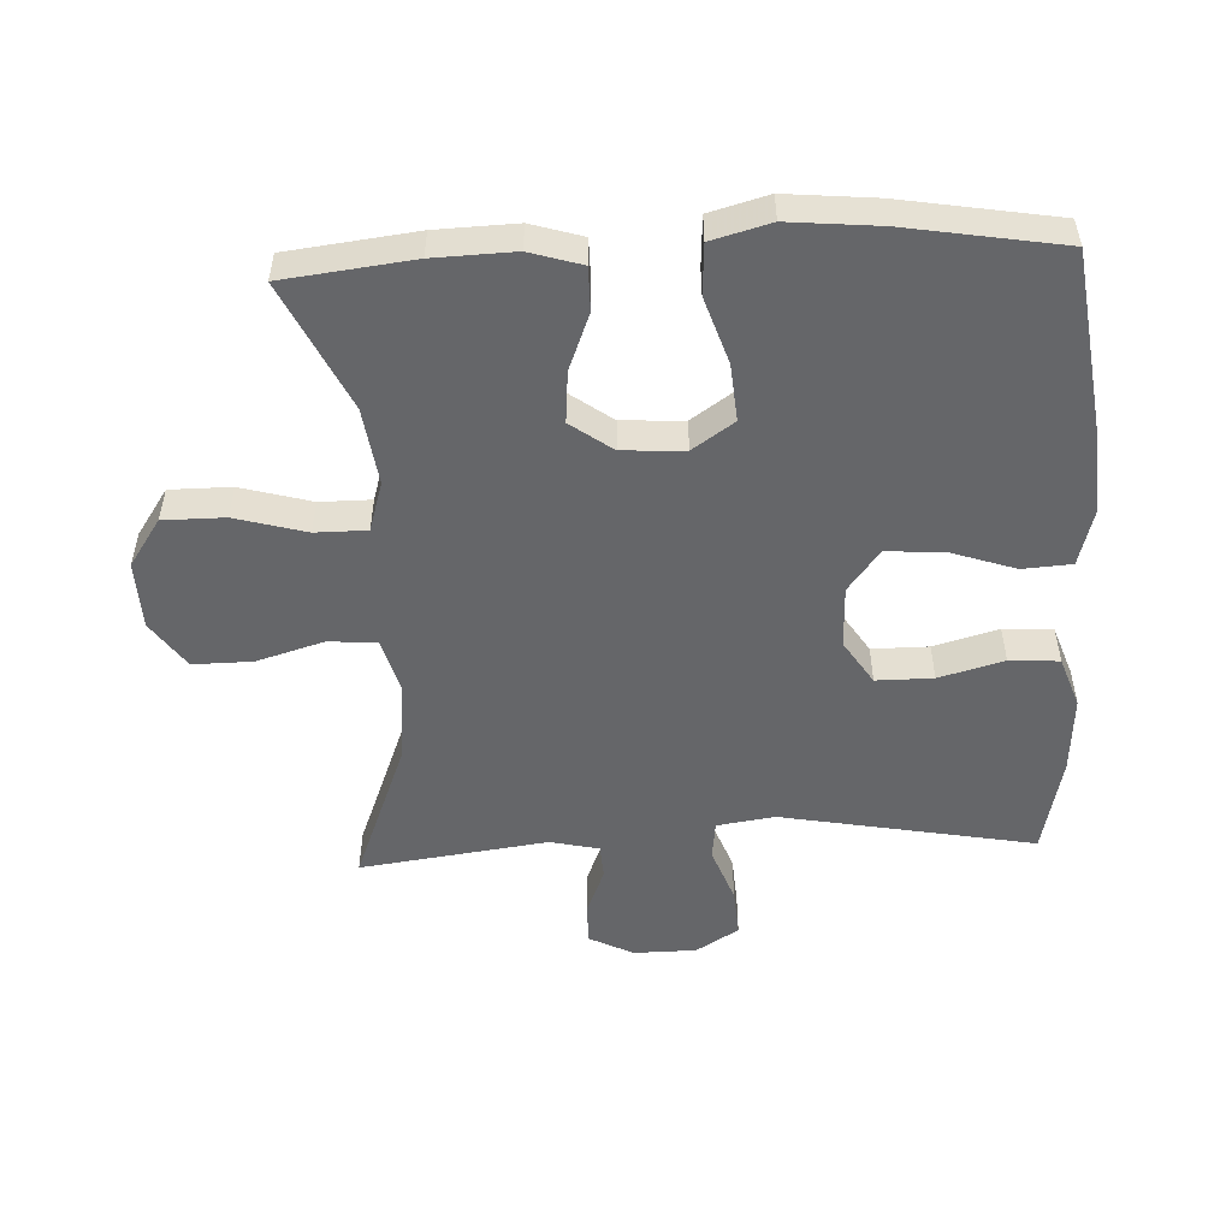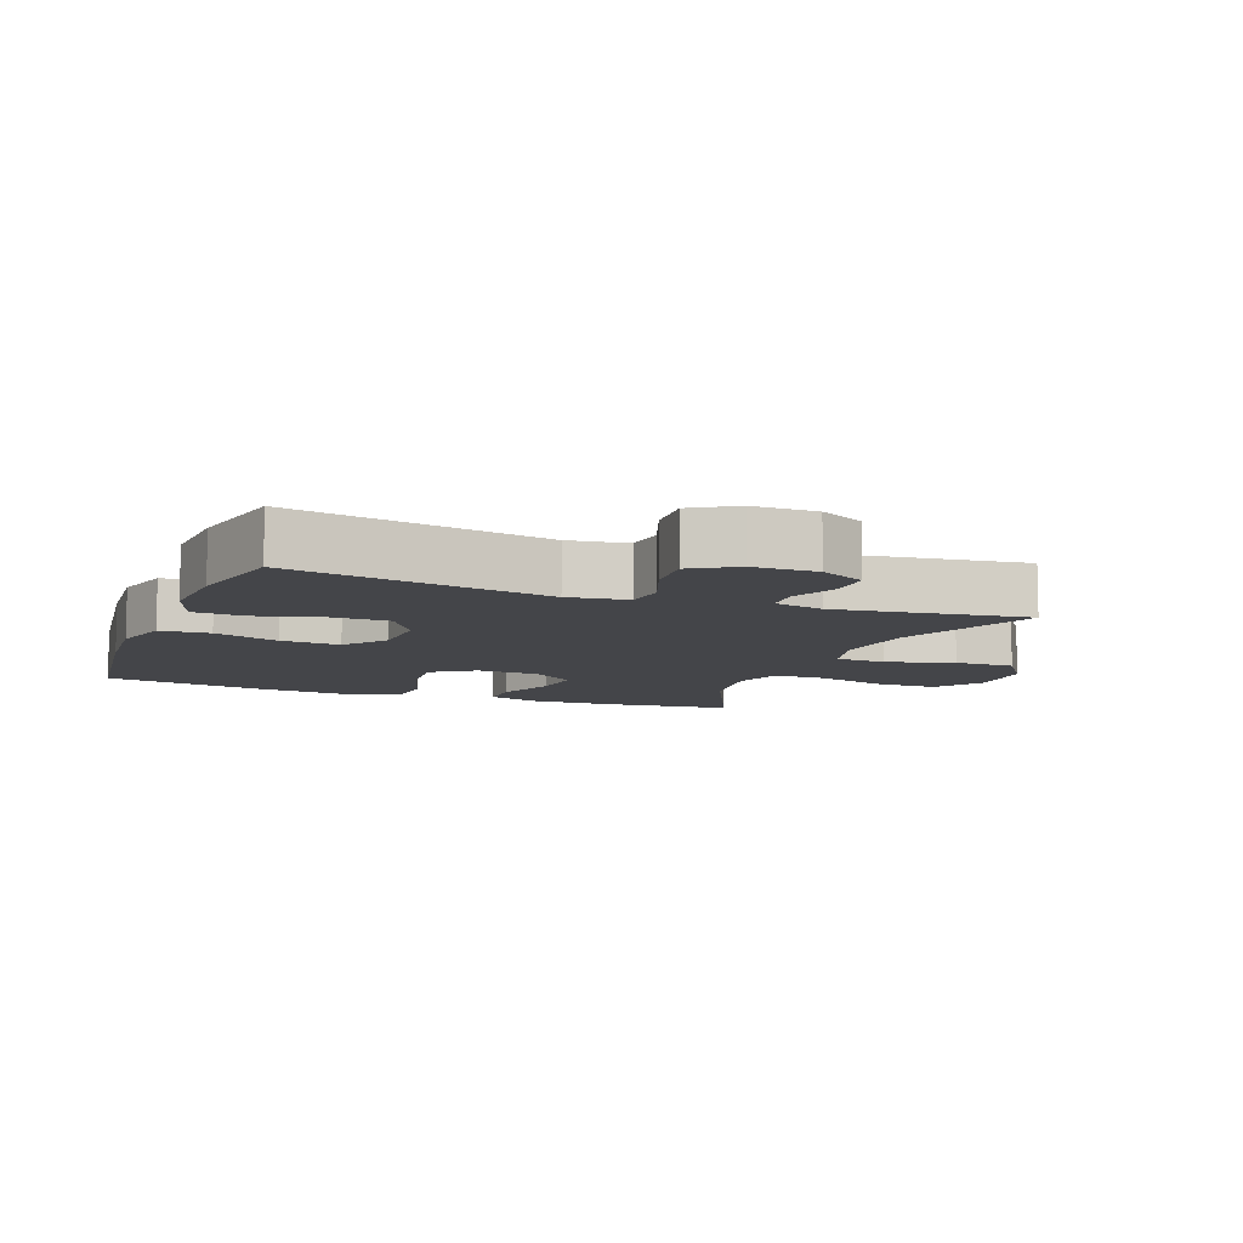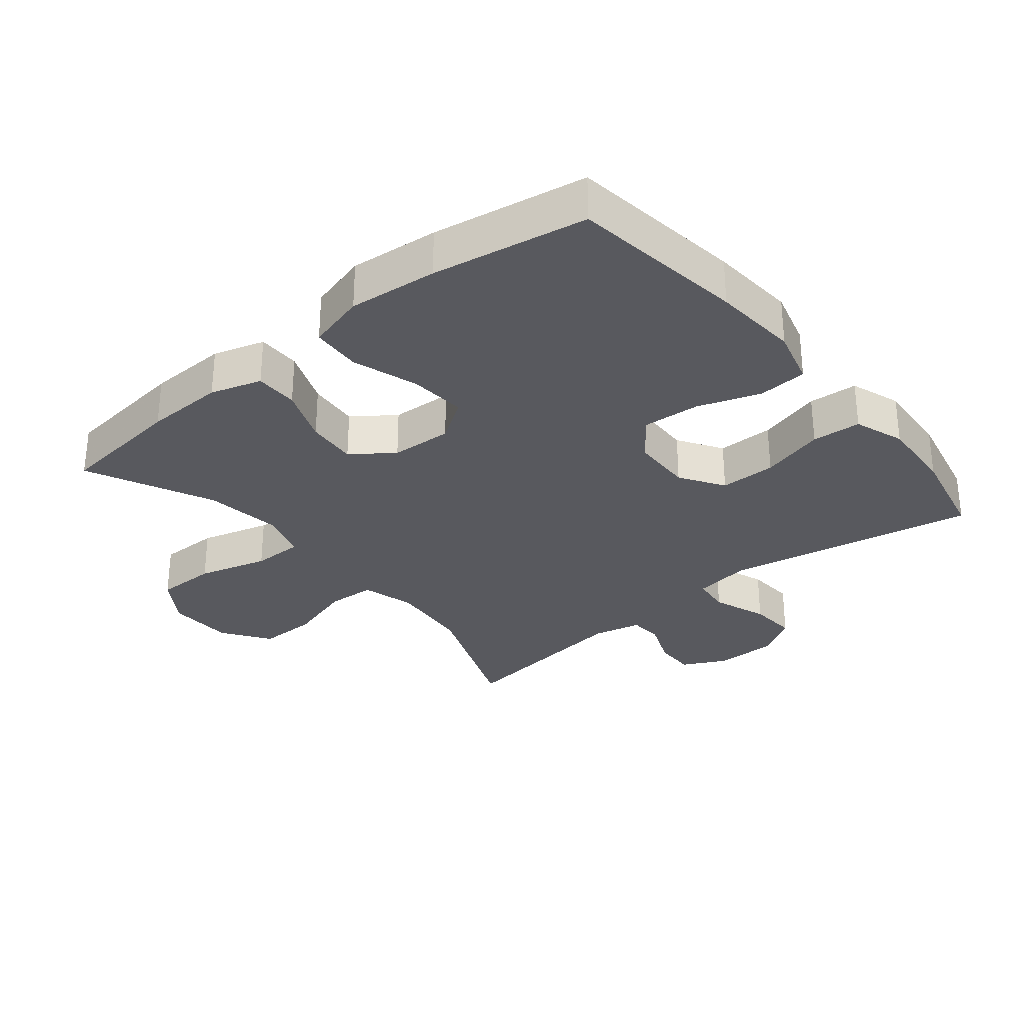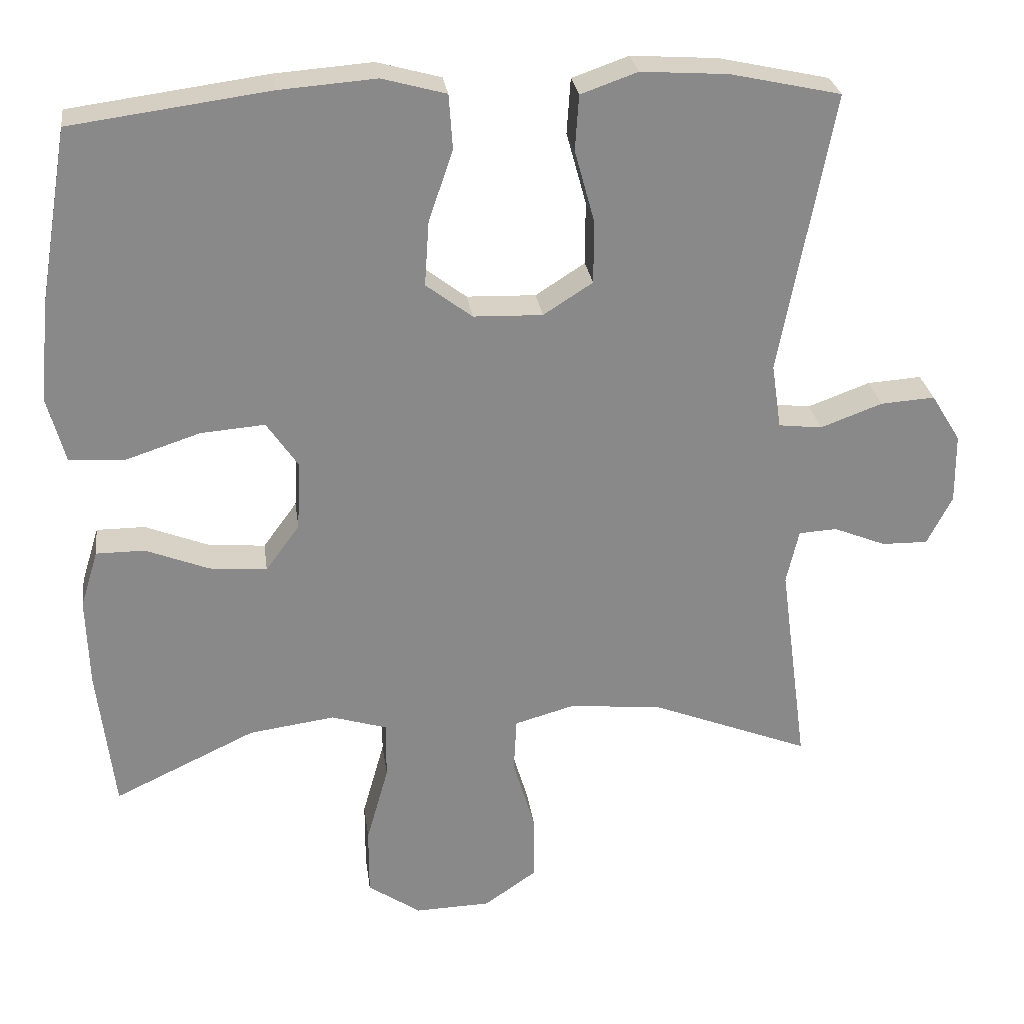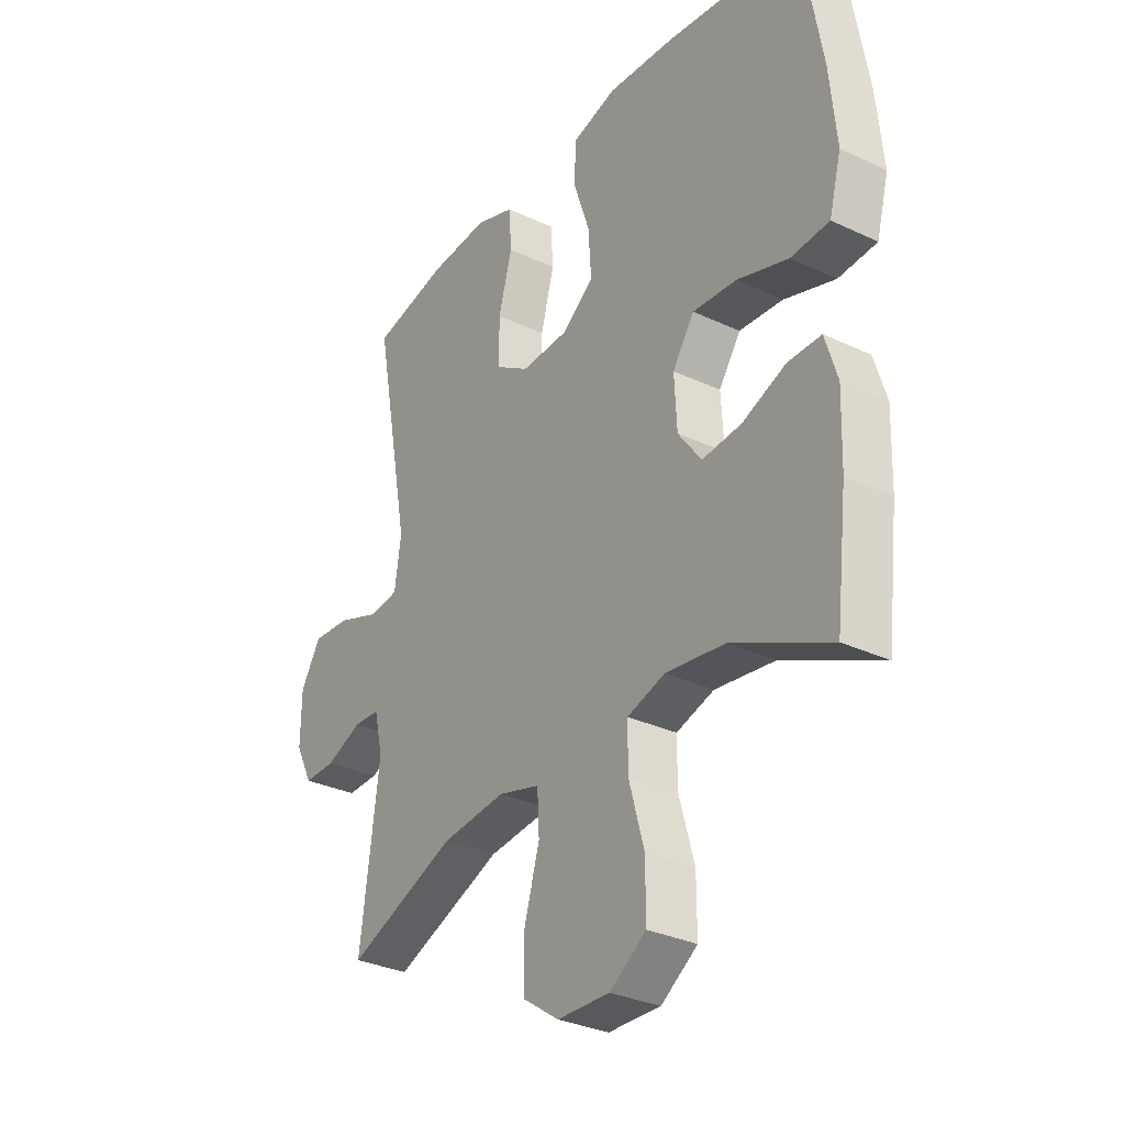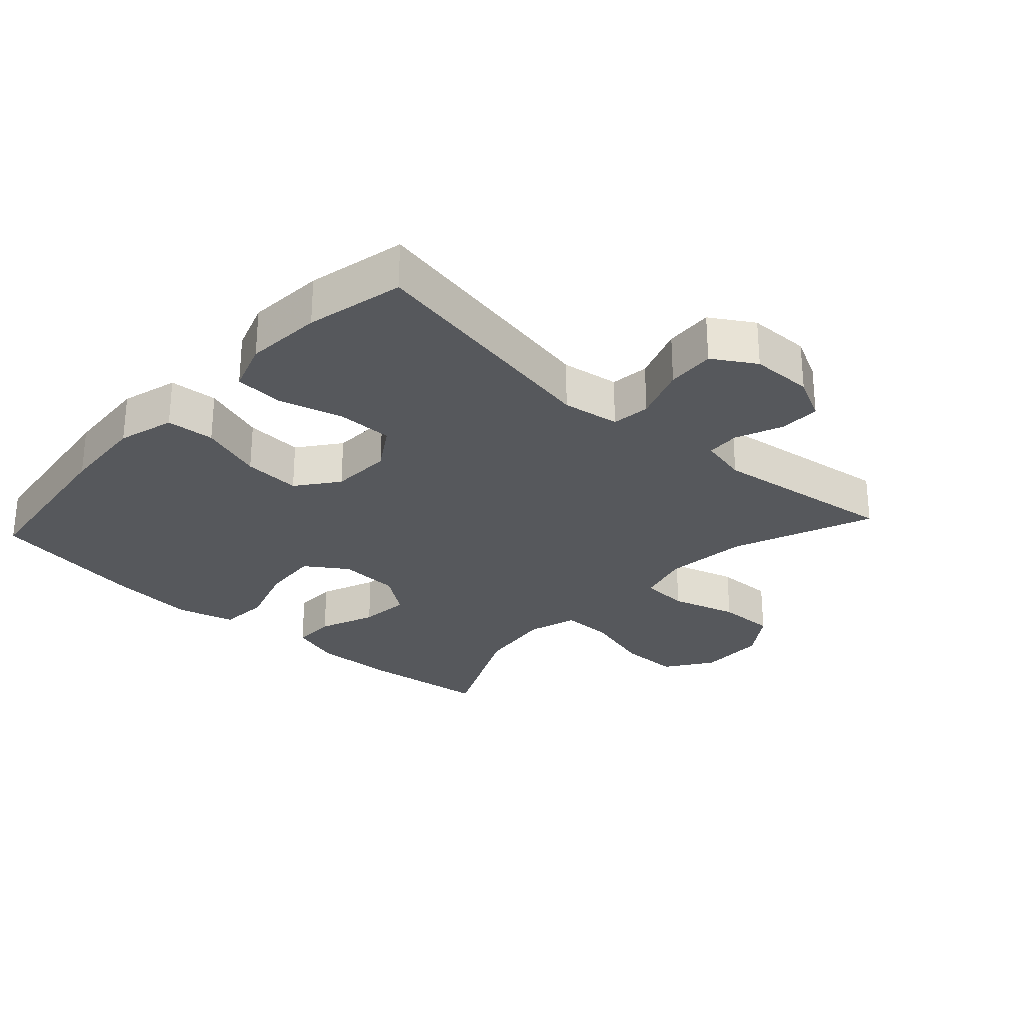
<metadata>
{"format":"obj","ext":"obj","renderer":"f3d","projection":"perspective","resolution":1024,"background":"white","views":[{"elev":-51.8,"azim":-87.2,"up":"+Y"},{"elev":-9.0,"azim":68.8,"up":"+Y"},{"elev":-30.3,"azim":-50.7,"up":"+Y"},{"elev":27.3,"azim":-7.6,"up":"+Z"},{"elev":-31.5,"azim":-123.7,"up":"+Z"},{"elev":-27.7,"azim":47.5,"up":"+Y"}]}
</metadata>
<code>
v -0.5 0.07 -0.5
v -0.523 0.07 -0.305
v -0.527 0.07 -0.183
v -0.503 0.07 -0.105
v -0.437 0.07 -0.105
v -0.351 0.07 -0.139
v -0.273 0.07 -0.146
v -0.227 0.07 -0.083
v -0.222 0.07 0.011
v -0.265 0.07 0.074
v -0.352 0.07 0.067
v -0.453 0.07 0.034
v -0.529 0.07 0.039
v -0.553 0.07 0.128
v -0.54 0.07 0.264
v -0.5 0.07 0.5
v -0.232 0.07 0.536
v -0.1 0.07 0.546
v -0.013 0.07 0.522
v -0.008 0.07 0.448
v -0.041 0.07 0.351
v -0.047 0.07 0.263
v 0.016 0.07 0.215
v 0.11 0.07 0.212
v 0.177 0.07 0.255
v 0.177 0.07 0.341
v 0.15 0.07 0.439
v 0.155 0.07 0.514
v 0.232 0.07 0.541
v 0.35 0.07 0.533
v 0.5 0.07 0.5
v 0.428 0.07 0.117
v 0.441 0.07 0.029
v 0.5 0.07 0.022
v 0.584 0.07 0.053
v 0.658 0.07 0.058
v 0.698 0.07 -0.007
v 0.699 0.07 -0.102
v 0.665 0.07 -0.169
v 0.602 0.07 -0.168
v 0.531 0.07 -0.139
v 0.479 0.07 -0.142
v 0.462 0.07 -0.216
v 0.5 0.07 -0.5
v 0.284 0.07 -0.415
v 0.157 0.07 -0.402
v 0.075 0.07 -0.425
v 0.071 0.07 -0.499
v 0.101 0.07 -0.6
v 0.102 0.07 -0.69
v 0.03 0.07 -0.74
v -0.073 0.07 -0.743
v -0.145 0.07 -0.694
v -0.145 0.07 -0.601
v -0.115 0.07 -0.494
v -0.115 0.07 -0.416
v -0.19 0.07 -0.393
v -0.307 0.07 -0.409
v -0.5 0 -0.5
v -0.523 0 -0.305
v -0.527 0 -0.183
v -0.503 0 -0.105
v -0.437 0 -0.105
v -0.351 0 -0.139
v -0.273 0 -0.146
v -0.227 0 -0.083
v -0.222 0 0.011
v -0.265 0 0.074
v -0.352 0 0.067
v -0.453 0 0.034
v -0.529 0 0.039
v -0.553 0 0.128
v -0.54 0 0.264
v -0.5 0 0.5
v -0.232 0 0.536
v -0.1 0 0.546
v -0.013 0 0.522
v -0.008 0 0.448
v -0.041 0 0.351
v -0.047 0 0.263
v 0.016 0 0.215
v 0.11 0 0.212
v 0.177 0 0.255
v 0.177 0 0.341
v 0.15 0 0.439
v 0.155 0 0.514
v 0.232 0 0.541
v 0.35 0 0.533
v 0.5 0 0.5
v 0.428 0 0.117
v 0.441 0 0.029
v 0.5 0 0.022
v 0.584 0 0.053
v 0.658 0 0.058
v 0.698 0 -0.007
v 0.699 0 -0.102
v 0.665 0 -0.169
v 0.602 0 -0.168
v 0.531 0 -0.139
v 0.479 0 -0.142
v 0.462 0 -0.216
v 0.5 0 -0.5
v 0.284 0 -0.415
v 0.157 0 -0.402
v 0.075 0 -0.425
v 0.071 0 -0.499
v 0.101 0 -0.6
v 0.102 0 -0.69
v 0.03 0 -0.74
v -0.073 0 -0.743
v -0.145 0 -0.694
v -0.145 0 -0.601
v -0.115 0 -0.494
v -0.115 0 -0.416
v -0.19 0 -0.393
v -0.307 0 -0.409
f 52 53 54 55
f 52 55 56
f 51 52 56
f 48 49 50 51
f 47 48 51 56
f 46 47 56 57
f 43 44 45
f 42 43 45 46
f 38 39 40 41
f 38 41 42
f 37 38 42
f 34 35 36 37
f 33 34 37 42
f 29 30 31 32
f 29 32 33
f 26 27 28 29
f 25 26 29 33
f 24 25 33 42
f 18 19 20 21
f 18 21 22
f 17 18 22
f 16 17 22
f 15 16 22 23
f 11 12 13 14
f 10 11 14 15
f 3 4 5 6
f 3 6 7
f 58 1 2 3
f 57 58 3 7
f 23 24 42 46
f 10 15 23
f 9 10 23 46
f 8 9 46 57
f 7 8 57
f 113 112 111 110
f 114 113 110
f 114 110 109
f 109 108 107 106
f 114 109 106 105
f 115 114 105 104
f 103 102 101
f 104 103 101 100
f 99 98 97 96
f 100 99 96
f 100 96 95
f 95 94 93 92
f 100 95 92 91
f 90 89 88 87
f 91 90 87
f 87 86 85 84
f 91 87 84 83
f 100 91 83 82
f 79 78 77 76
f 80 79 76
f 80 76 75
f 80 75 74
f 81 80 74 73
f 72 71 70 69
f 73 72 69 68
f 64 63 62 61
f 65 64 61
f 61 60 59 116
f 65 61 116 115
f 104 100 82 81
f 81 73 68
f 104 81 68 67
f 115 104 67 66
f 115 66 65
f 1 59 60 2
f 2 60 61 3
f 3 61 62 4
f 4 62 63 5
f 5 63 64 6
f 6 64 65 7
f 7 65 66 8
f 8 66 67 9
f 9 67 68 10
f 10 68 69 11
f 11 69 70 12
f 12 70 71 13
f 13 71 72 14
f 14 72 73 15
f 15 73 74 16
f 16 74 75 17
f 17 75 76 18
f 18 76 77 19
f 19 77 78 20
f 20 78 79 21
f 21 79 80 22
f 22 80 81 23
f 23 81 82 24
f 24 82 83 25
f 25 83 84 26
f 26 84 85 27
f 27 85 86 28
f 28 86 87 29
f 29 87 88 30
f 30 88 89 31
f 31 89 90 32
f 32 90 91 33
f 33 91 92 34
f 34 92 93 35
f 35 93 94 36
f 36 94 95 37
f 37 95 96 38
f 38 96 97 39
f 39 97 98 40
f 40 98 99 41
f 41 99 100 42
f 42 100 101 43
f 43 101 102 44
f 44 102 103 45
f 45 103 104 46
f 46 104 105 47
f 47 105 106 48
f 48 106 107 49
f 49 107 108 50
f 50 108 109 51
f 51 109 110 52
f 52 110 111 53
f 53 111 112 54
f 54 112 113 55
f 55 113 114 56
f 56 114 115 57
f 57 115 116 58
f 58 116 59 1

</code>
